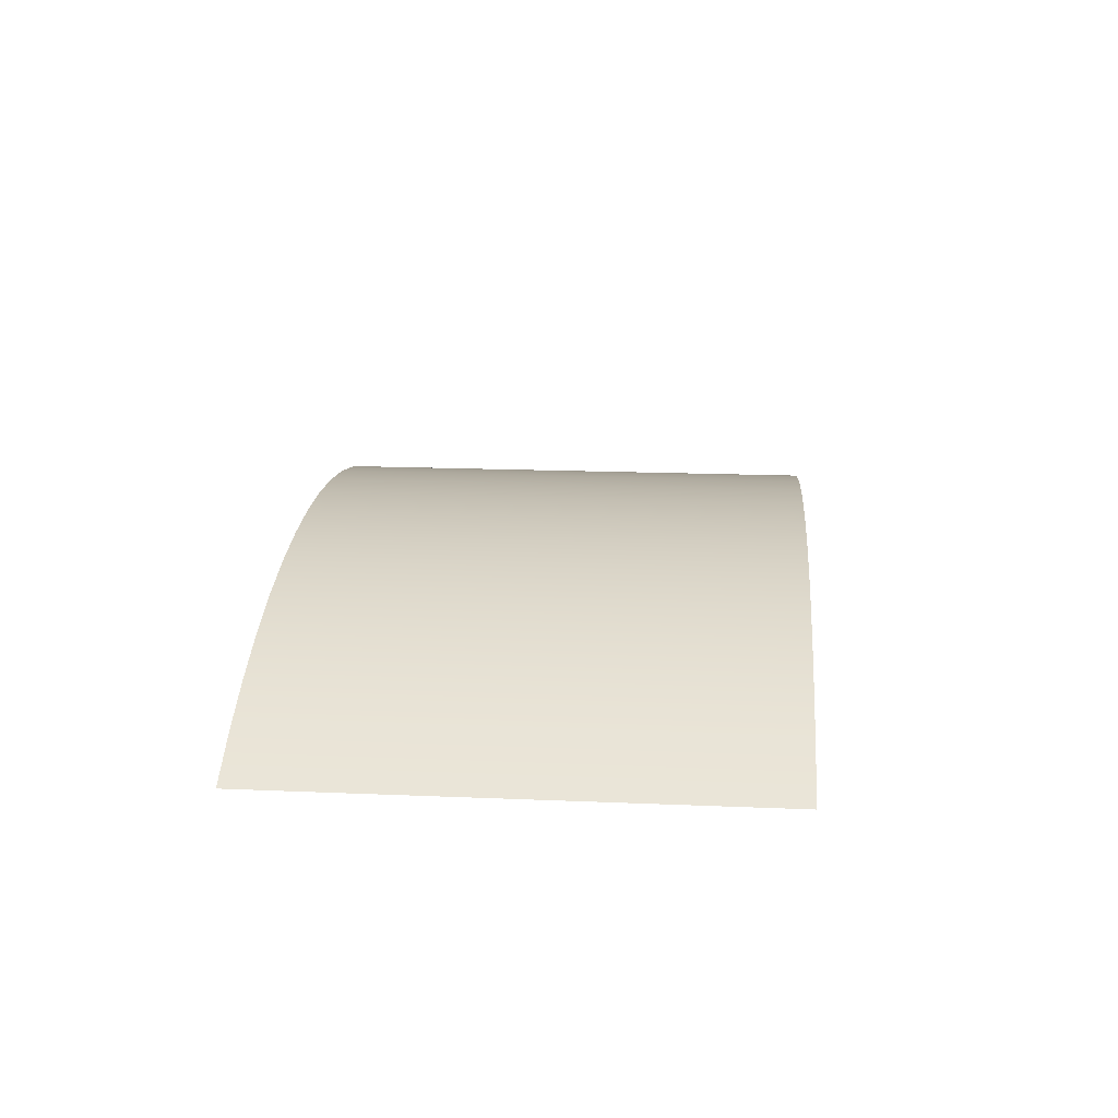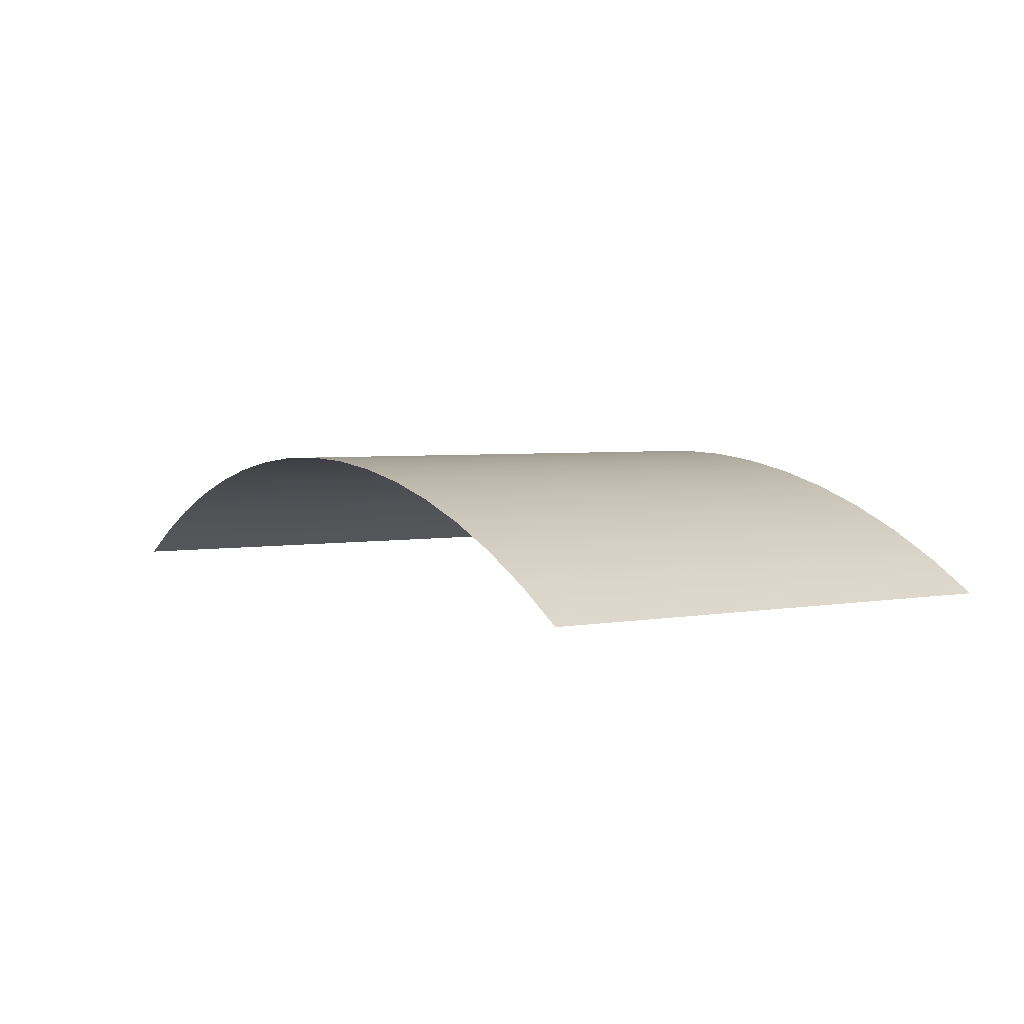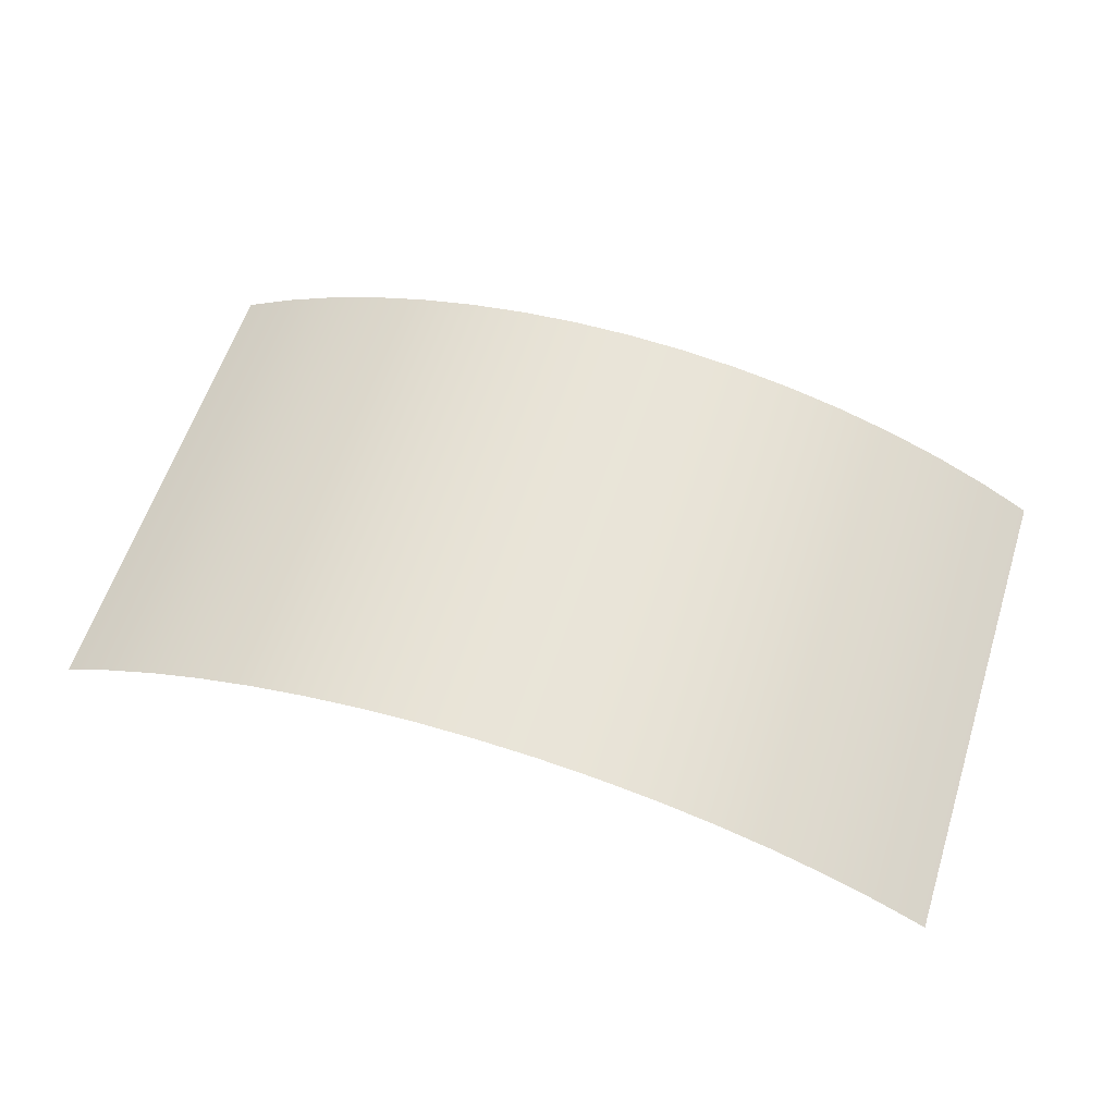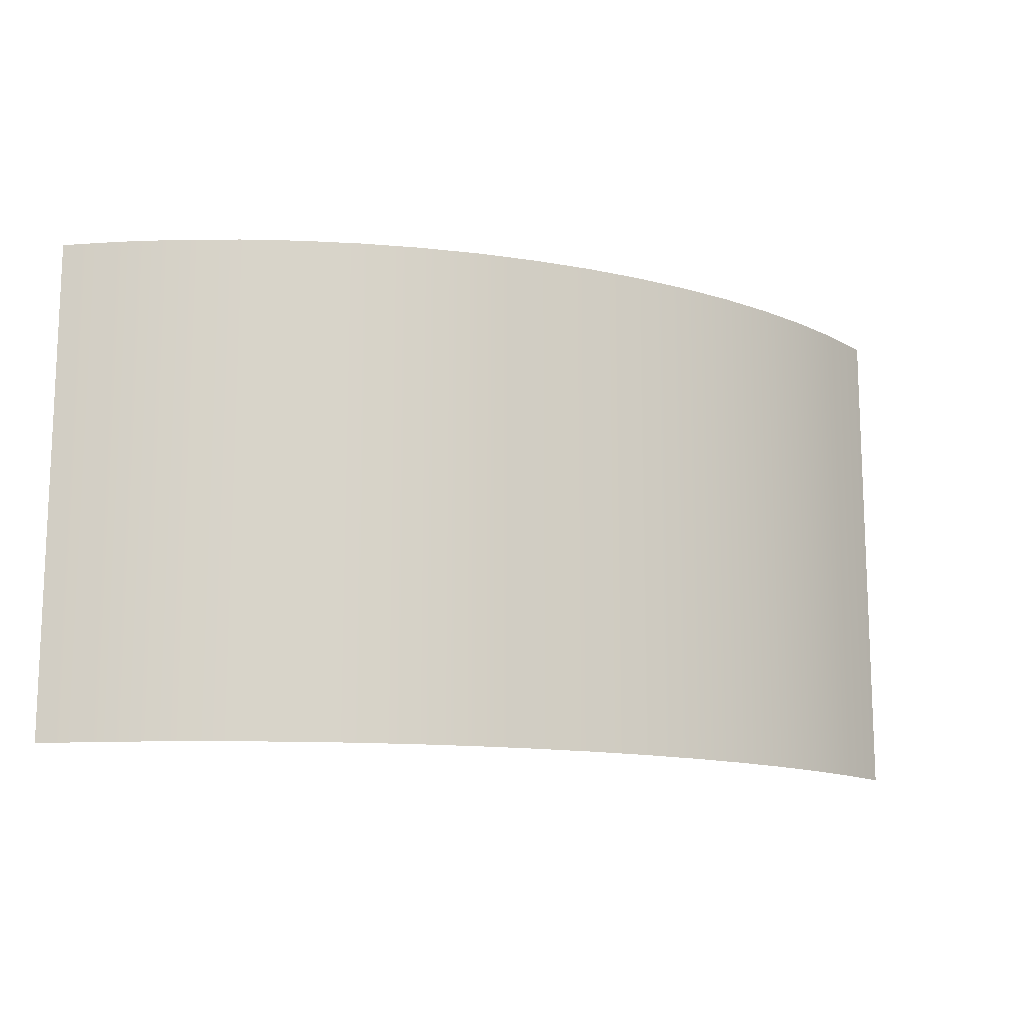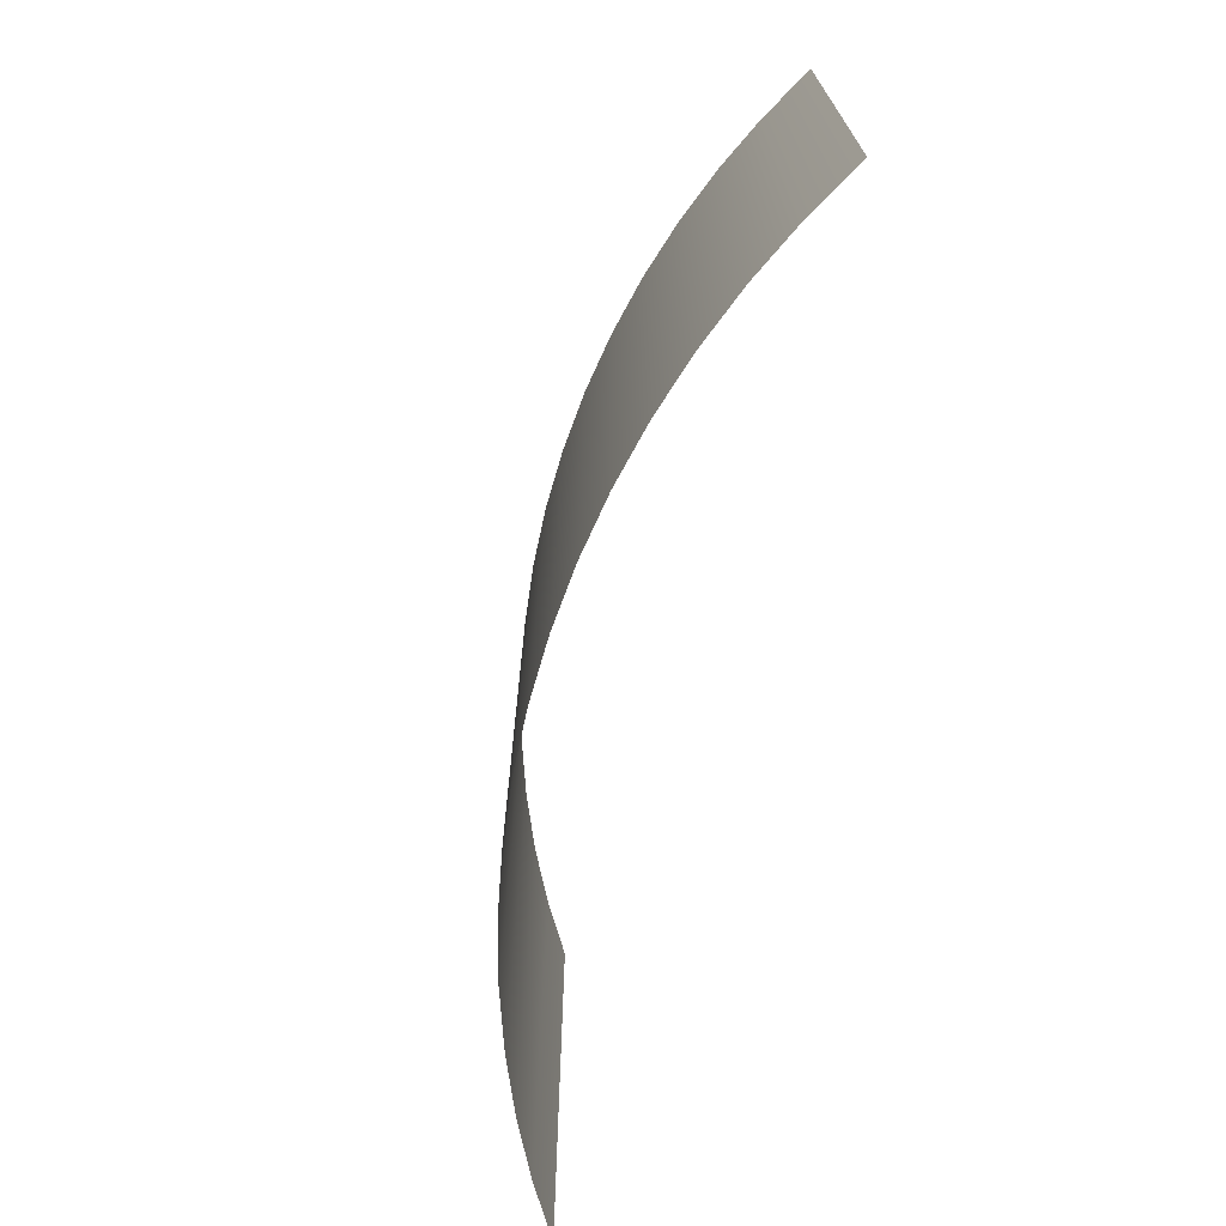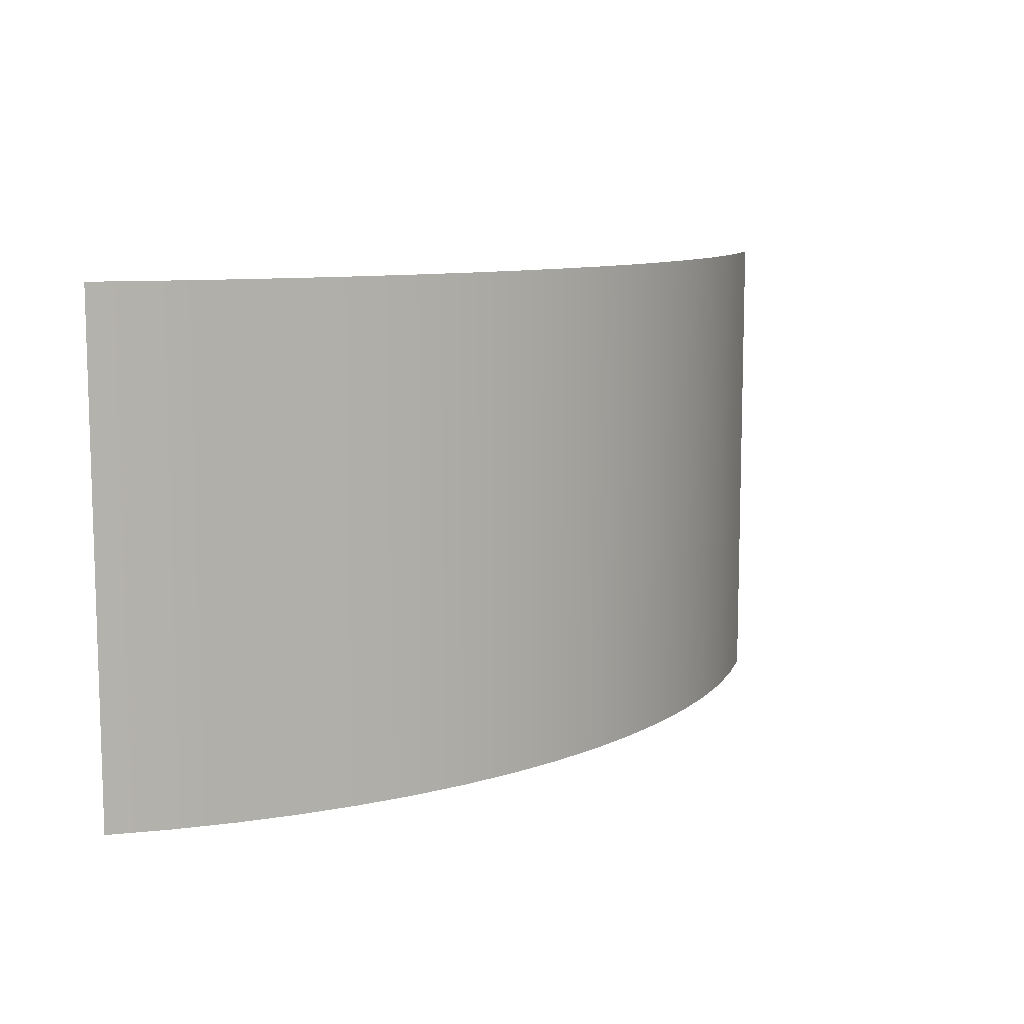
<metadata>
{"format":"obj","ext":"obj","renderer":"f3d","projection":"perspective","resolution":1024,"background":"white","views":[{"elev":17.3,"azim":94.8,"up":"+Z"},{"elev":3.5,"azim":57.3,"up":"+Z"},{"elev":60.1,"azim":17.9,"up":"+Z"},{"elev":-13.7,"azim":-21.3,"up":"+Y"},{"elev":-70.2,"azim":75.7,"up":"+Y"},{"elev":9.8,"azim":-45.0,"up":"+Y"}]}
</metadata>
<code>
o Plane
v -26.68 -14.58 -7.696
v 26.68 -14.58 -7.696
v -26.68 14.58 -7.696
v 26.68 14.58 -7.696
v 13.88 14.58 -1.96
v 13.88 -14.58 -1.96
v -13.88 14.58 -1.96
v -13.88 -14.58 -1.96
v 6.998 -14.58 -0.4913
v 6.998 14.58 -0.4913
v 20.48 14.58 -4.378
v 20.48 -14.58 -4.378
v 23.64 14.58 -5.928
v 3.499 -14.58 -0.1224
v -6.998 -14.58 -0.4913
v -6.998 14.58 -0.4913
v -20.48 14.58 -4.378
v -20.48 -14.58 -4.378
v 10.46 14.58 -1.105
v -23.64 14.58 -5.928
v -3.499 -14.58 -0.1224
v 17.22 -14.58 -3.053
v -10.46 14.58 -1.105
v -17.22 -14.58 -3.053
v 10.46 -14.58 -1.105
v 3.499 14.58 -0.1224
v 17.22 14.58 -3.053
v 23.64 -14.58 -5.928
v -10.46 -14.58 -1.105
v -3.499 14.58 -0.1224
v -17.22 14.58 -3.053
v -23.64 -14.58 -5.928
v -1e-06 -14.58 -0.000541
v 1e-06 14.58 -0.000541
f 27 22 12 11
f 7 31 24 8
f 20 3 1 32
f 13 28 2 4
f 16 23 29 15
f 17 20 32 18
f 31 17 18 24
f 34 33 14 26
f 19 25 6 5
f 26 14 9 10
f 30 16 15 21
f 23 7 8 29
f 10 9 25 19
f 11 12 28 13
f 34 30 21 33
f 5 6 22 27

</code>
